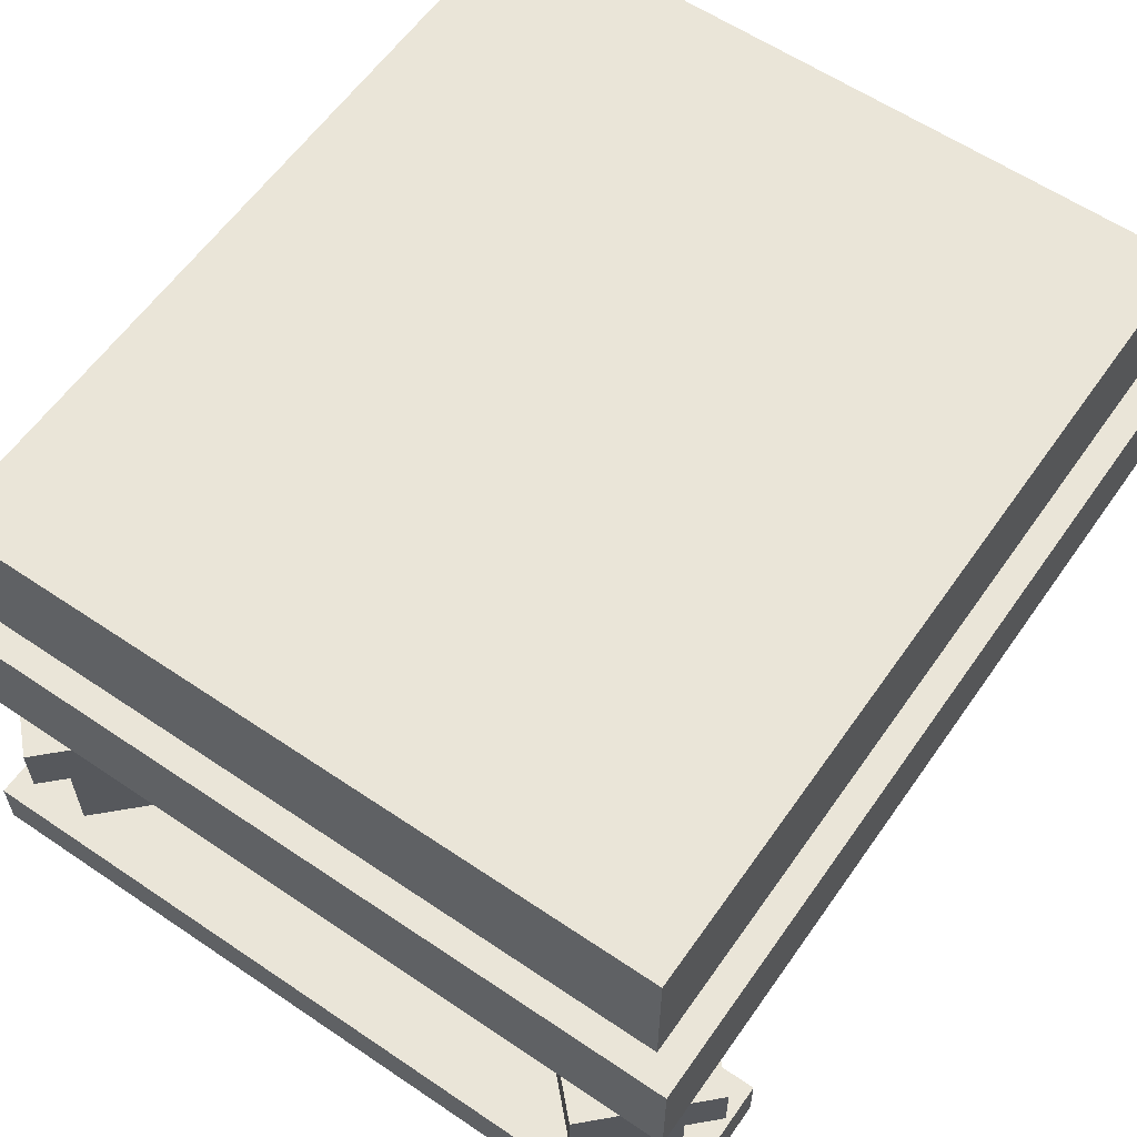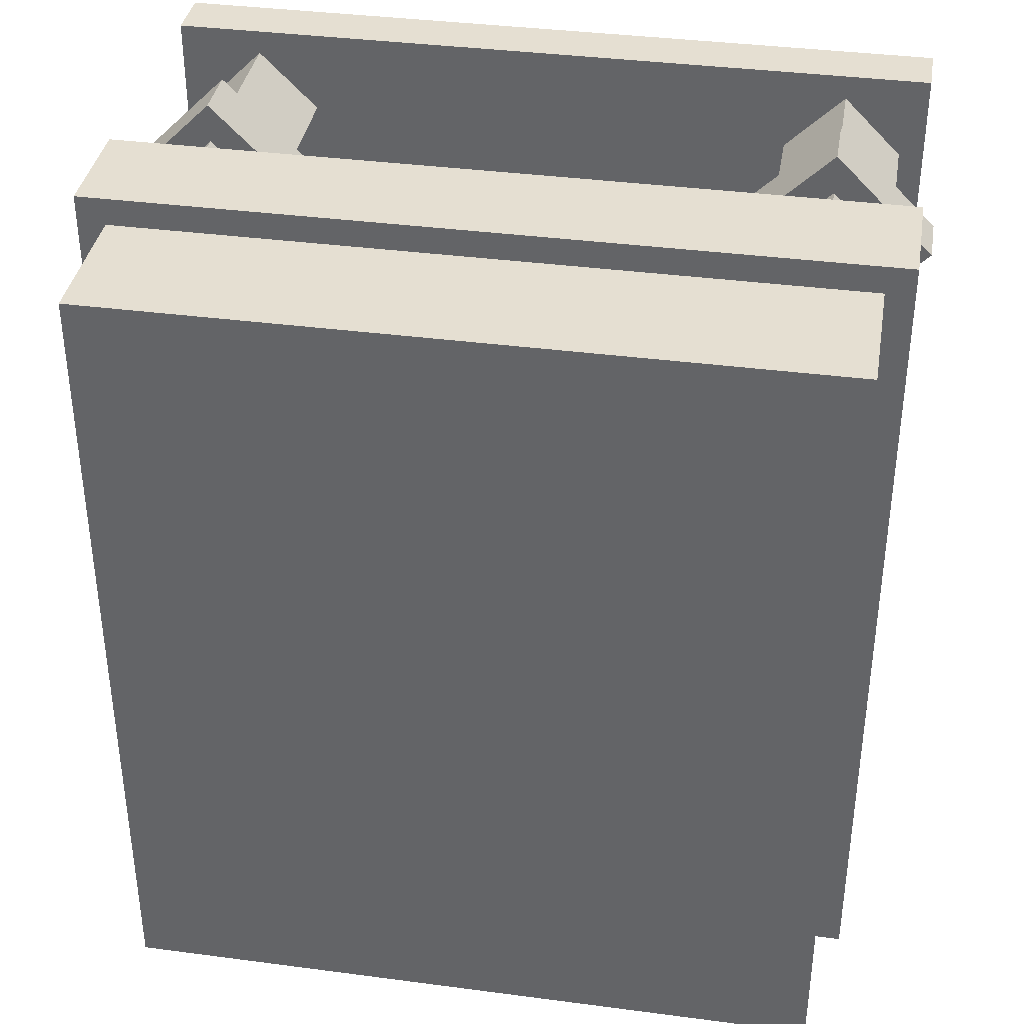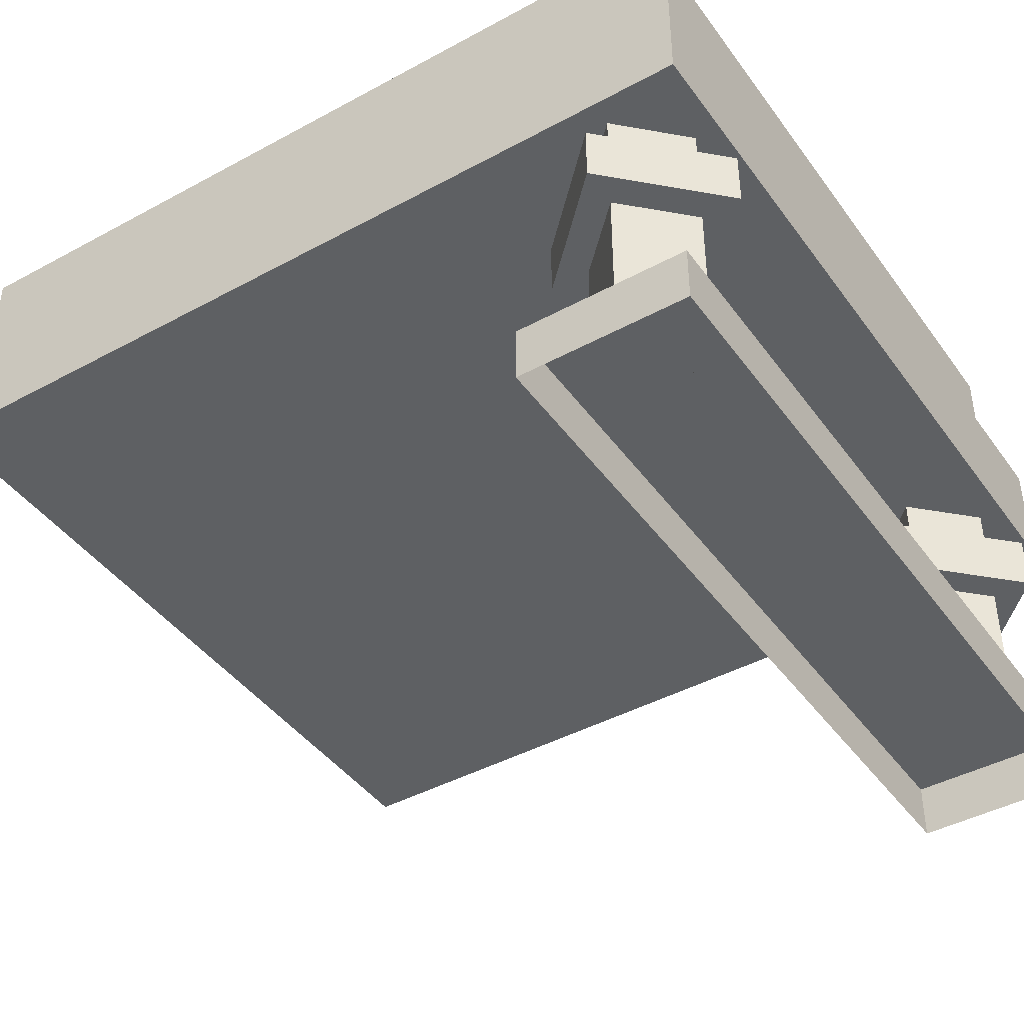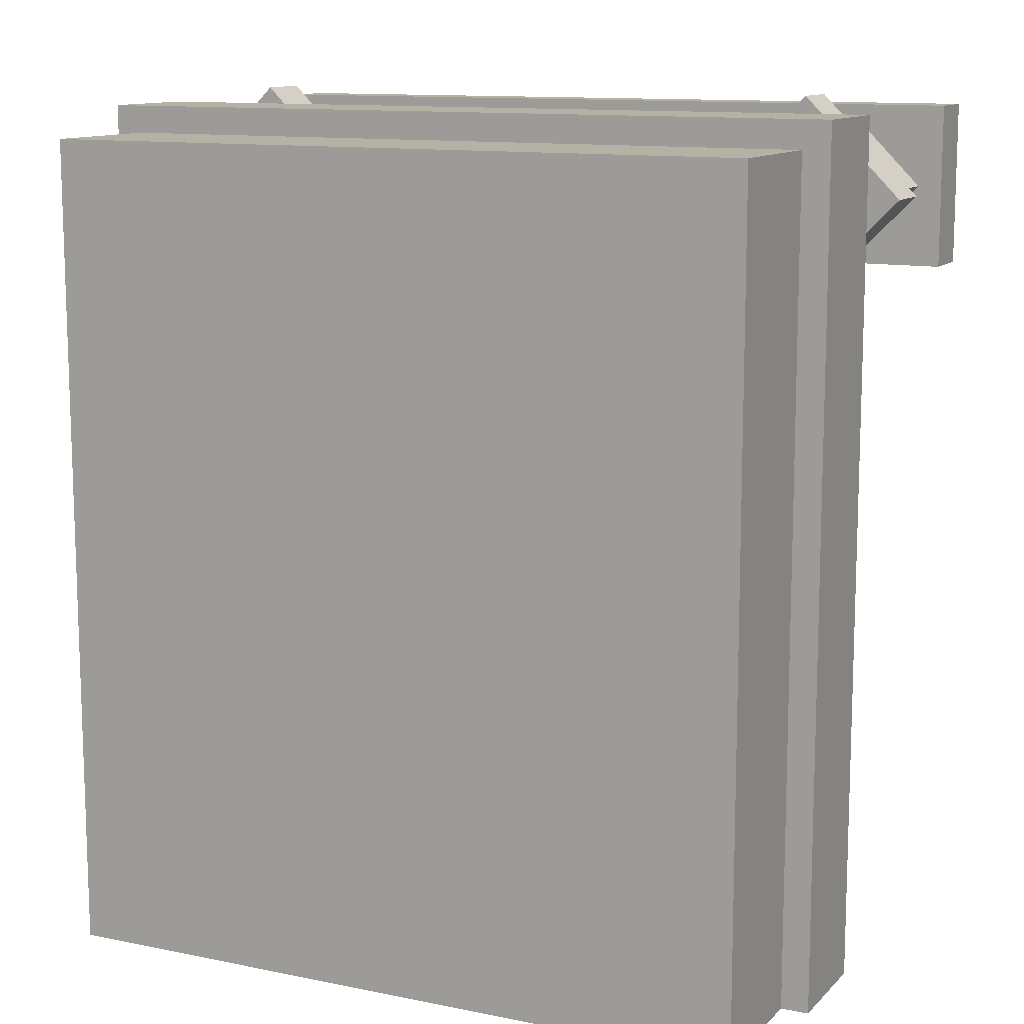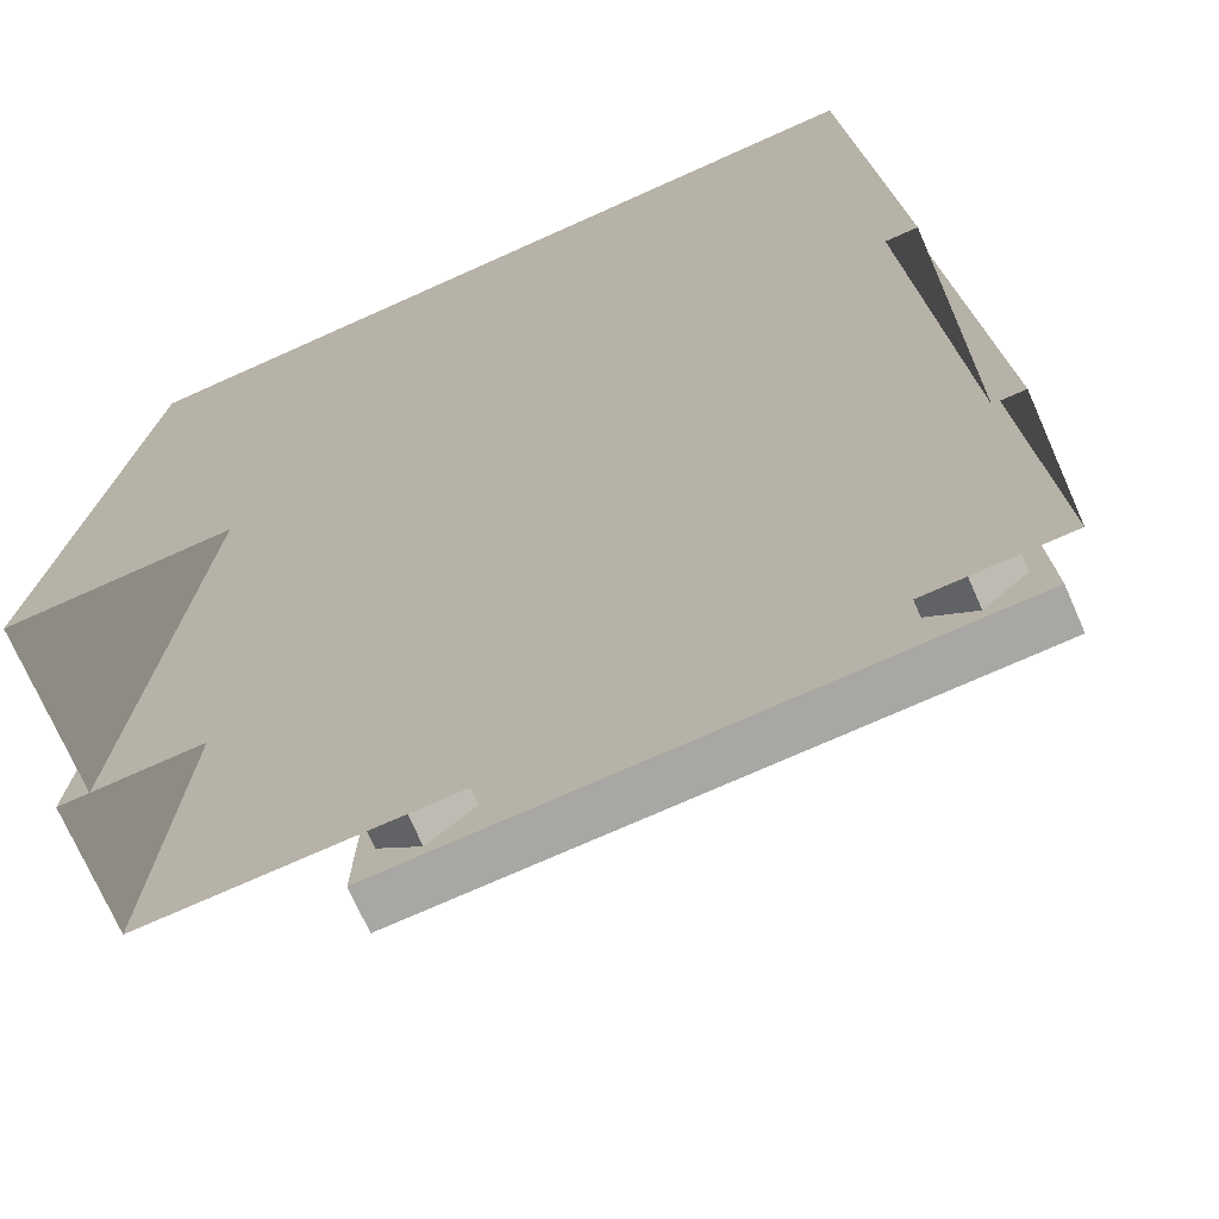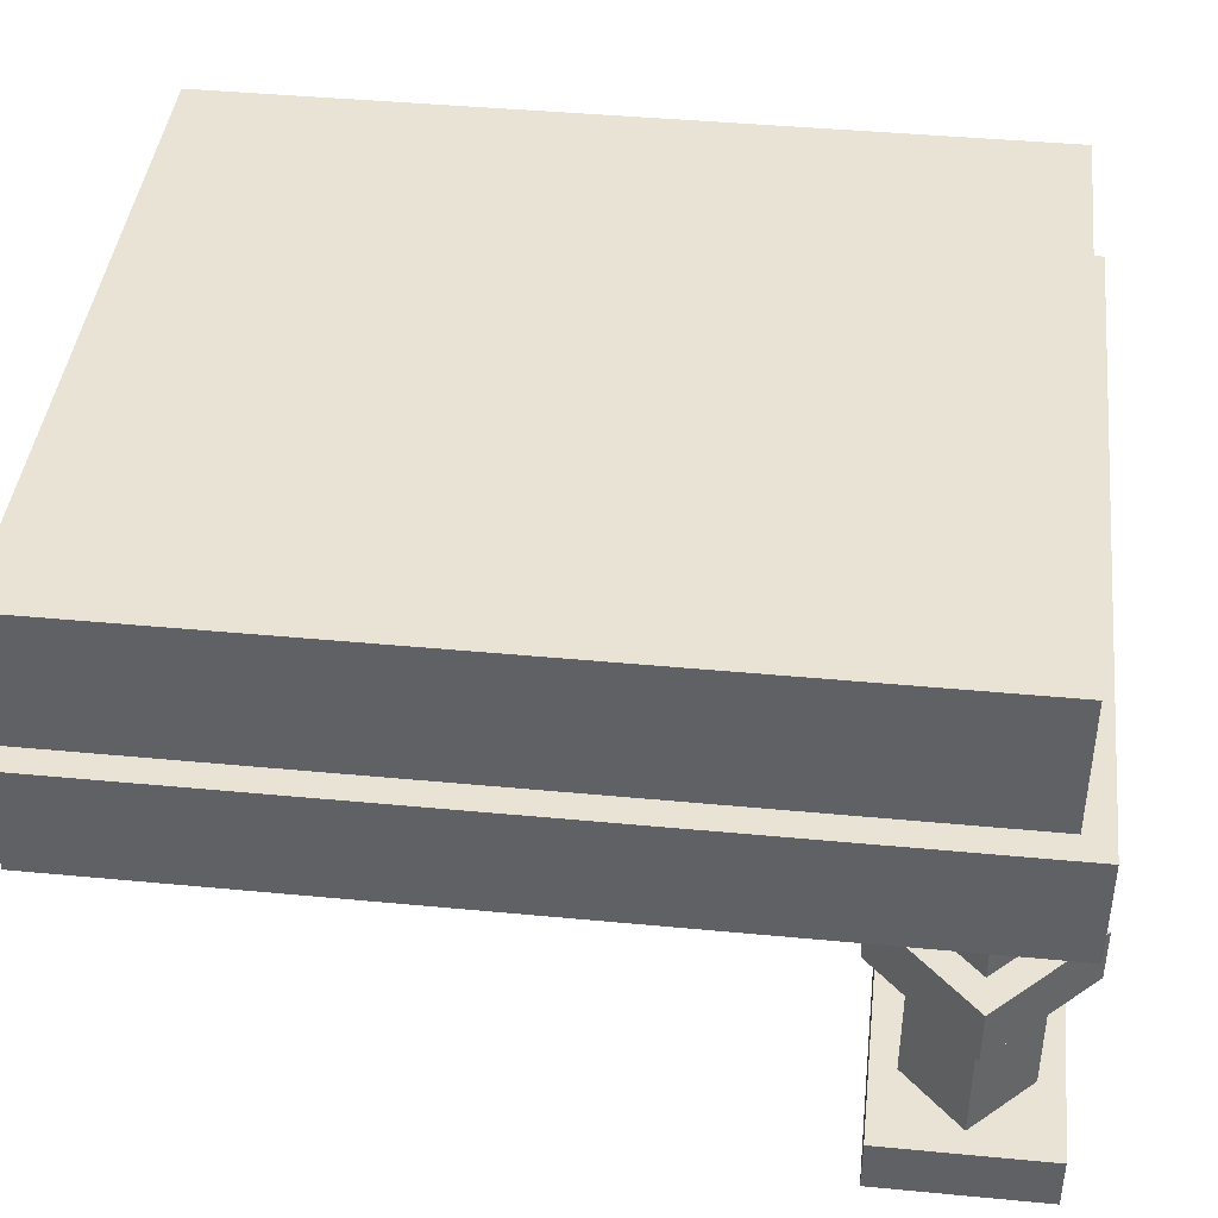
<metadata>
{"format":"obj","ext":"obj","renderer":"f3d","projection":"perspective","resolution":1024,"background":"white","views":[{"elev":59.6,"azim":34.8,"up":"+Y"},{"elev":37.3,"azim":-170.4,"up":"+Z"},{"elev":-42.7,"azim":-57.0,"up":"+Y"},{"elev":11.8,"azim":-154.0,"up":"+Z"},{"elev":-74.5,"azim":-156.0,"up":"+Z"},{"elev":42.2,"azim":-83.5,"up":"+Y"}]}
</metadata>
<code>
o cube
v 0.9375 0.3438 0.9688
v 0.9375 0.3438 0
v 0.9375 0.4688 0
v 0.9375 0.4688 0.9688
v 0.0625 0.3438 0.9688
v 0.0625 0.4688 0.9688
v 0.0625 0.3438 0
v 0.0625 0.4688 0
f 1 2 3 4
f 5 1 4 6
f 7 5 6 8
f 6 4 3 8
f 7 2 1 5
o cube.000
v 0.8438 0.0625 0.8087
v 0.7775 0.0625 0.875
v 0.7775 0.3438 0.875
v 0.8438 0.3438 0.8087
v 0.91 0.0625 0.875
v 0.91 0.3438 0.875
v 0.8438 0.0625 0.9413
v 0.8438 0.3438 0.9413
f 9 10 11 12
f 13 9 12 14
f 15 13 14 16
f 10 15 16 11
o cube.001
v 0.1562 0.0625 0.8087
v 0.08996 0.0625 0.875
v 0.08996 0.3438 0.875
v 0.1562 0.3438 0.8087
v 0.2225 0.0625 0.875
v 0.2225 0.3438 0.875
v 0.1562 0.0625 0.9413
v 0.1562 0.3438 0.9413
f 17 18 19 20
f 21 17 20 22
f 23 21 22 24
f 18 23 24 19
o cube.002
v 0.9375 -0 0.7812
v 0.0625 -0 0.7812
v 0.0625 0.0625 0.7812
v 0.9375 0.0625 0.7812
v 0.9375 -0 0.9688
v 0.9375 0.0625 0.9688
v 0.0625 -0 0.9688
v 0.0625 0.0625 0.9688
f 25 26 27 28
f 29 25 28 30
f 31 29 30 32
f 26 31 32 27
f 32 30 28 27
o cube.003
v 0.8438 0.2188 0.7645
v 0.7333 0.2188 0.875
v 0.7333 0.2812 0.875
v 0.8438 0.2812 0.7645
v 0.9542 0.2188 0.875
v 0.9542 0.2812 0.875
v 0.8438 0.2188 0.9855
v 0.8438 0.2812 0.9855
f 33 34 35 36
f 37 33 36 38
f 39 37 38 40
f 34 39 40 35
f 40 38 36 35
f 34 33 37 39
o cube.004
v 0.1562 0.2188 0.7645
v 0.04577 0.2188 0.875
v 0.04577 0.2812 0.875
v 0.1562 0.2812 0.7645
v 0.2667 0.2188 0.875
v 0.2667 0.2812 0.875
v 0.1562 0.2188 0.9855
v 0.1562 0.2812 0.9855
f 41 42 43 44
f 45 41 44 46
f 47 45 46 48
f 42 47 48 43
f 48 46 44 43
f 42 41 45 47
o cube.005
v 0.9062 0.4688 0.9375
v 0.9062 0.4688 0
v 0.9062 0.625 0
v 0.9062 0.625 0.9375
v 0.09375 0.4688 0.9375
v 0.09375 0.625 0.9375
v 0.09375 0.4688 0
v 0.09375 0.625 0
f 49 50 51 52
f 53 49 52 54
f 55 53 54 56
f 54 52 51 56

</code>
